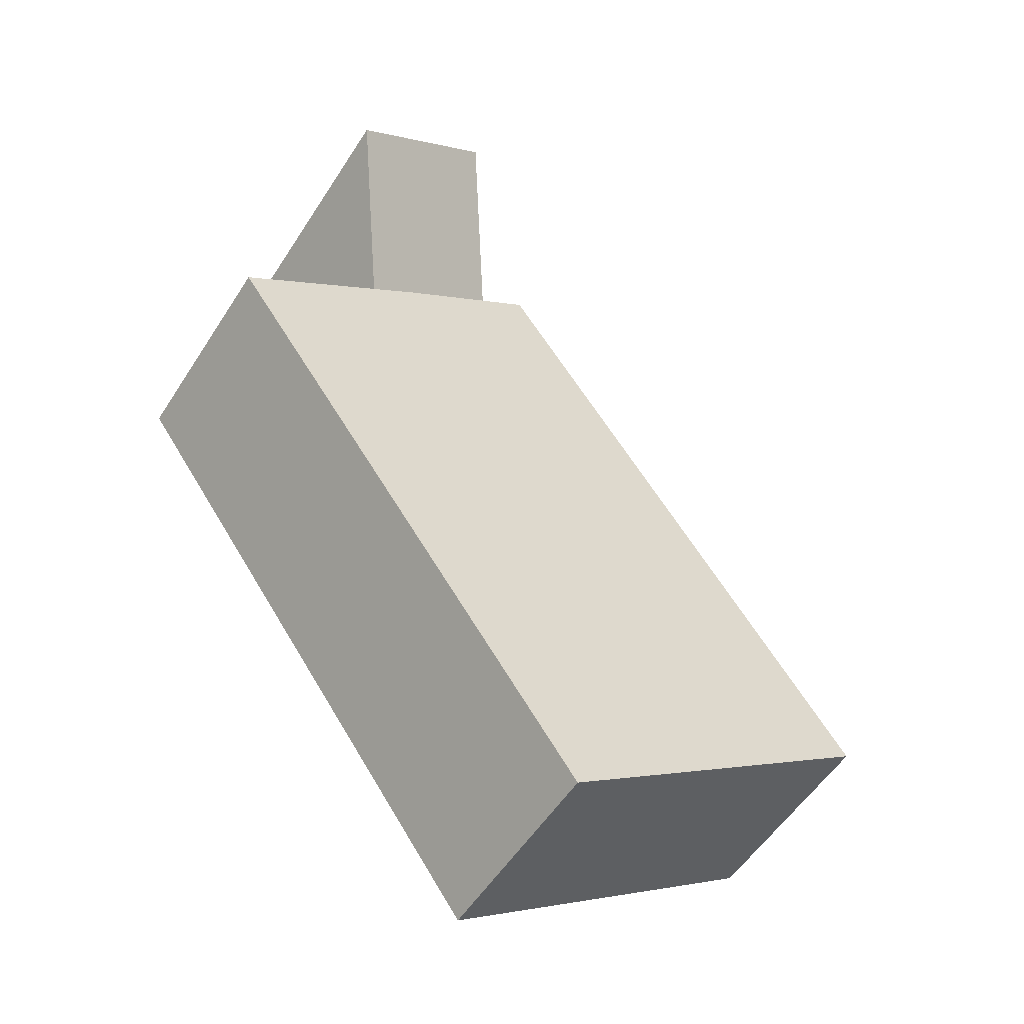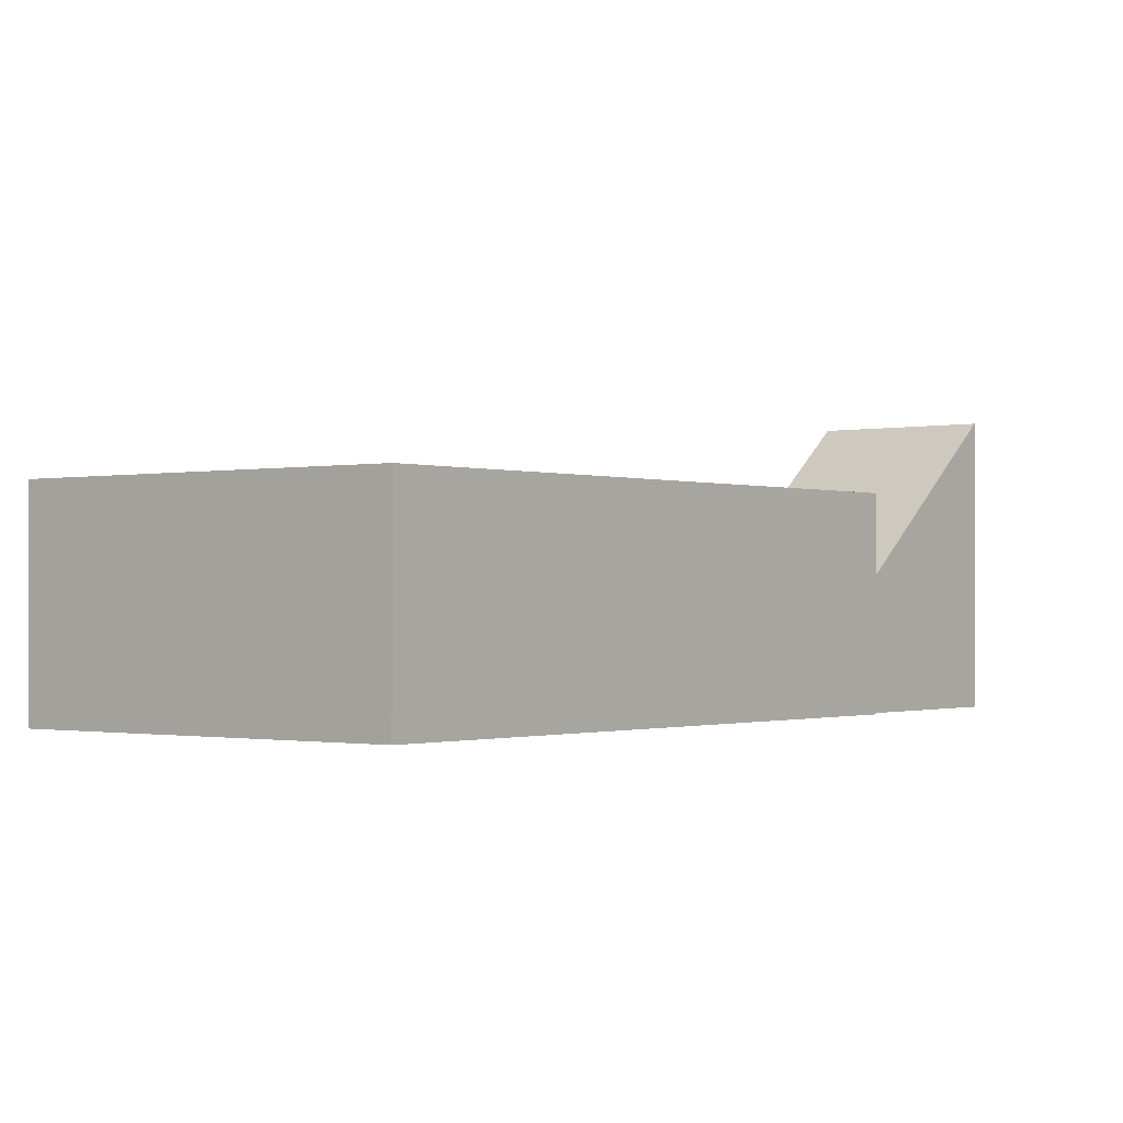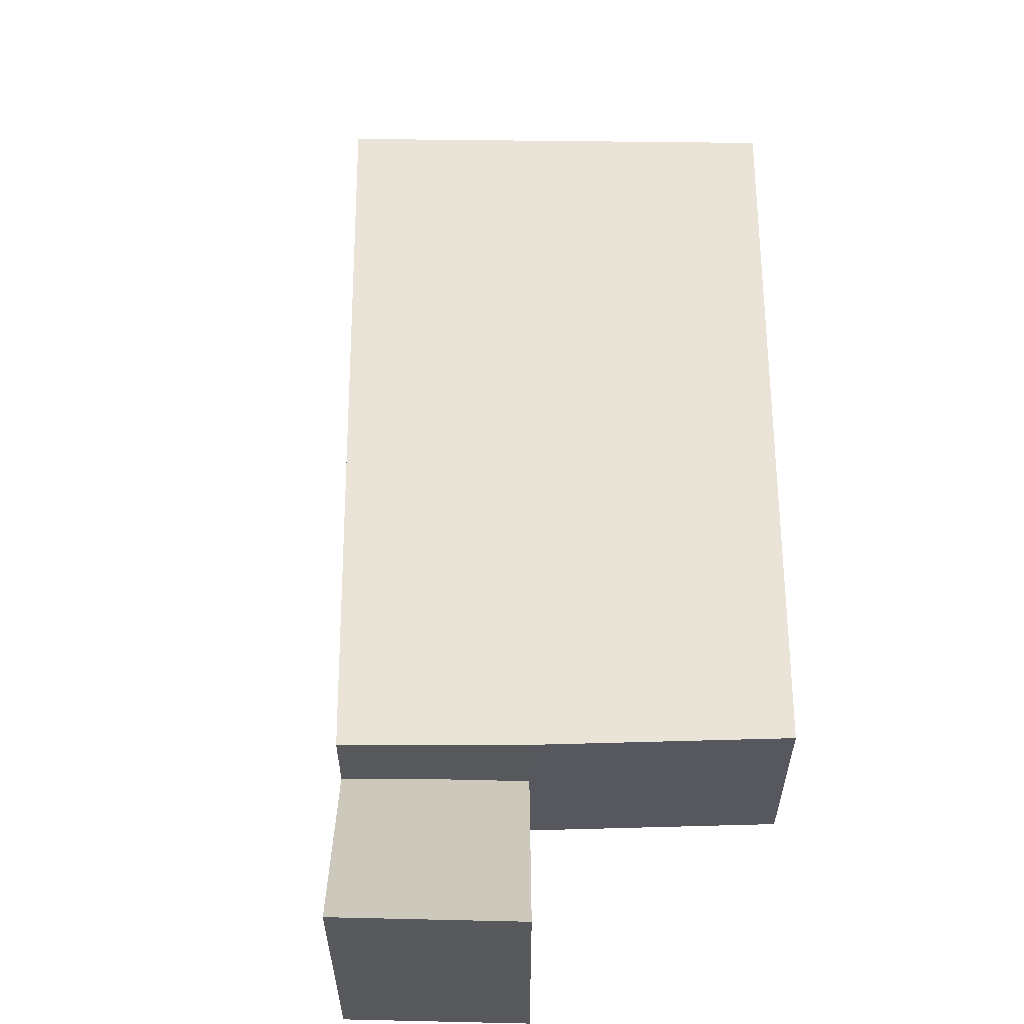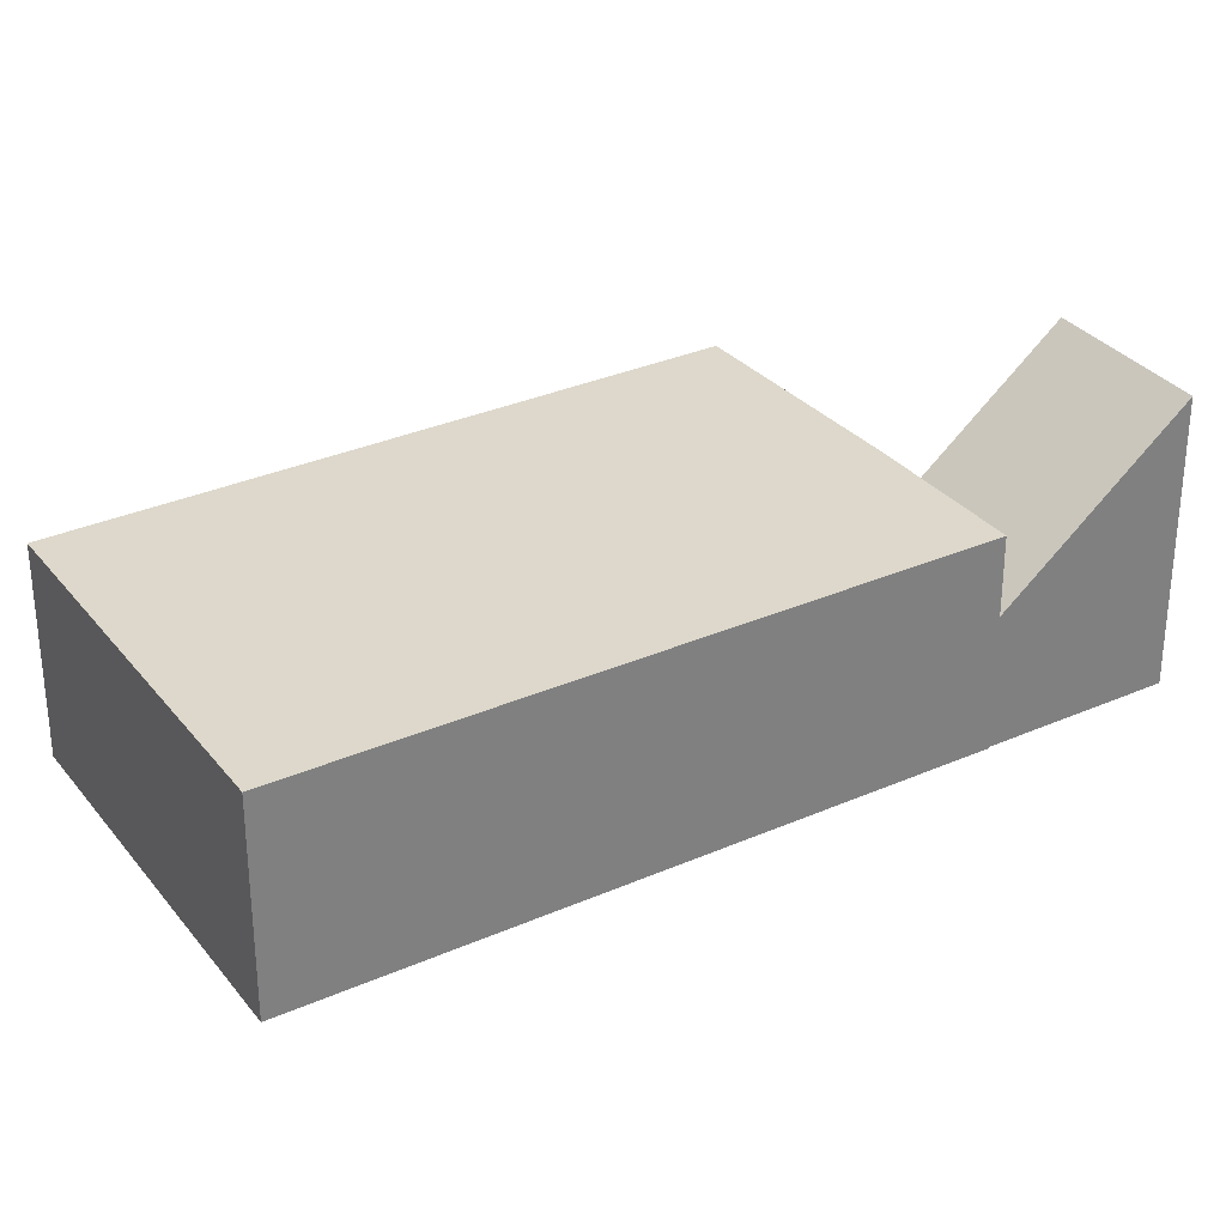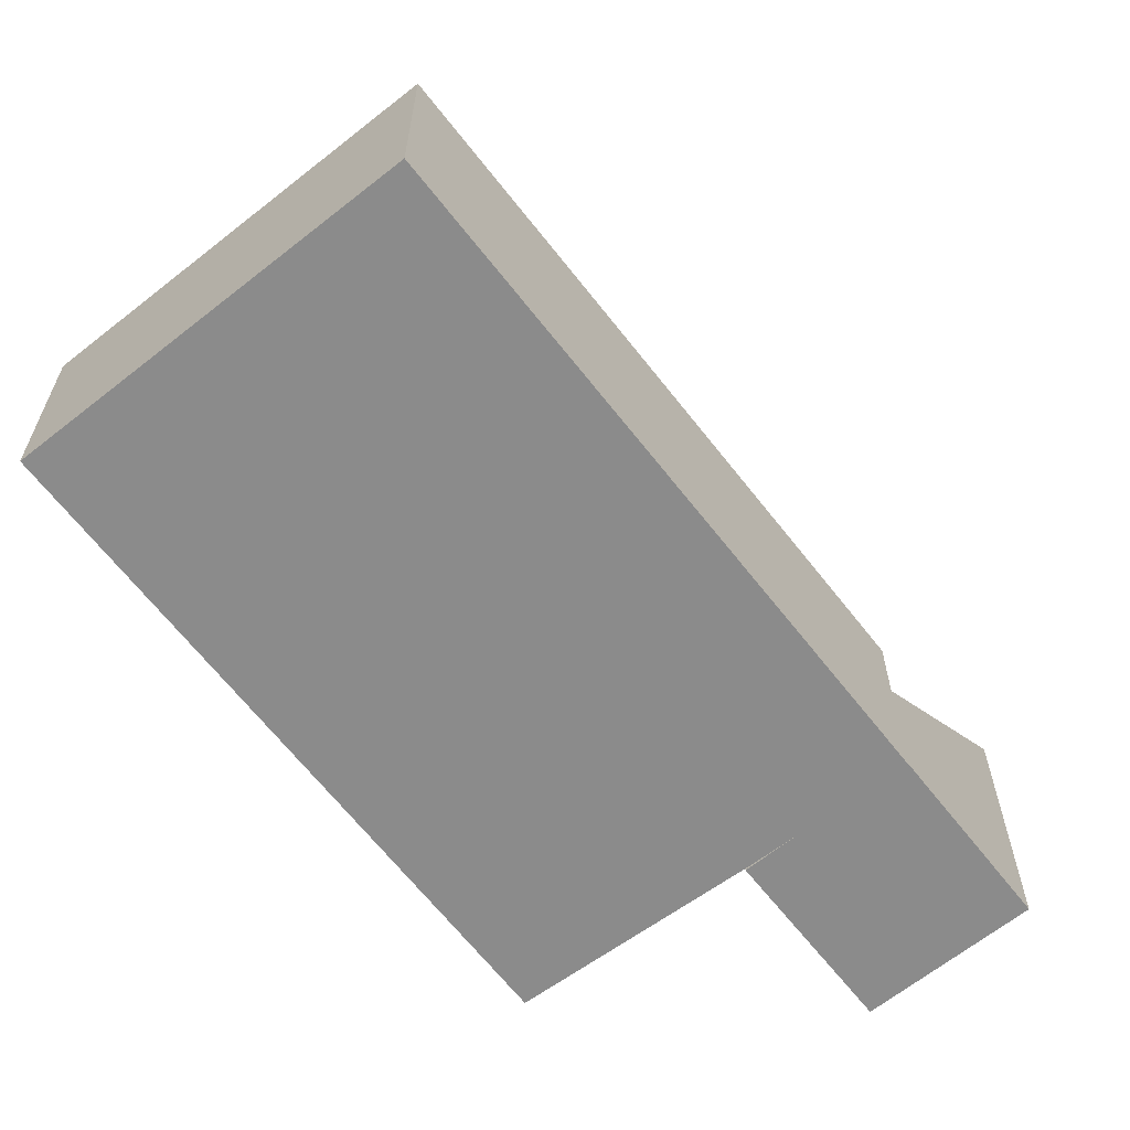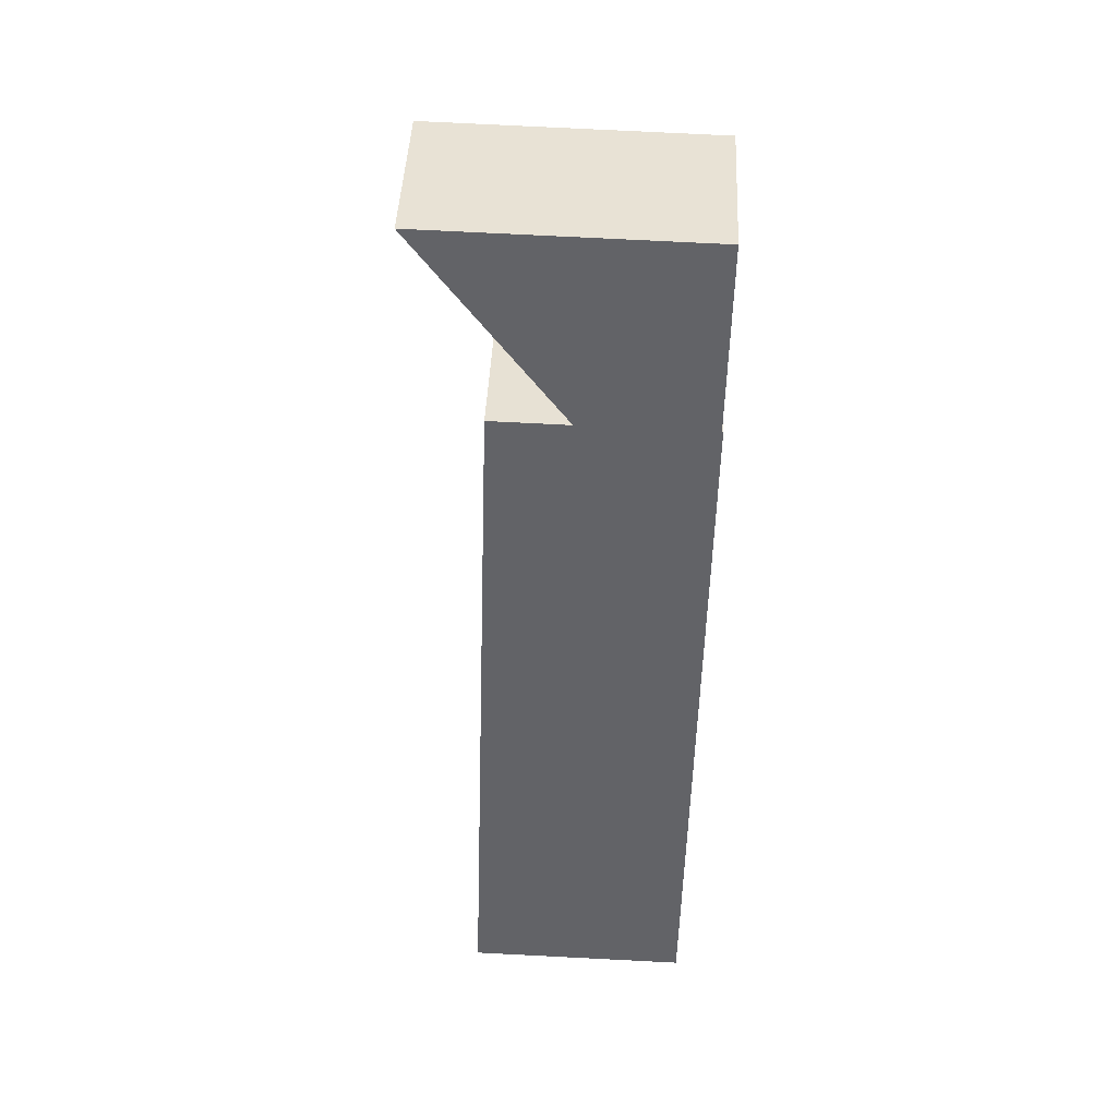
<metadata>
{"format":"obj","ext":"obj","renderer":"f3d","projection":"perspective","resolution":1024,"background":"white","views":[{"elev":-54.2,"azim":148.0,"up":"+Z"},{"elev":-0.9,"azim":-106.7,"up":"+Y"},{"elev":60.9,"azim":35.3,"up":"+Y"},{"elev":31.4,"azim":-86.6,"up":"+Y"},{"elev":-63.9,"azim":-106.8,"up":"+Y"},{"elev":74.2,"azim":-87.1,"up":"+Z"}]}
</metadata>
<code>
v  17.19 -4.5e-16 7.35
v  0 0 0
v  7.932 3.347e-16 -5.466
v  12.65 -6.587e-16 10.76
v  9.324 -8.035e-16 13.12
v  11.9 0.03 16.75
v  12.7 0.03 10.78
v  15.31 0.03 14.45
v  9.295 0.03 13.08
v  12.65 4.888 10.76
v  17.19 4.888 7.35
v  7.933 4.888 -5.466
v  0.0001043 4.888 -0.0001549
v  9.324 4.888 13.12
v  11.9 6.666 16.75
v  15.31 6.666 14.45
v  9.295 3.032 13.08
v  12.7 3.032 10.78
g defaultobject
f 1 2 3
f 2 1 4
f 2 4 5
f 6 7 8
f 7 6 9
f 1 10 4
f 10 1 11
f 3 11 1
f 11 3 12
f 13 3 2
f 3 13 12
f 14 2 5
f 2 14 13
f 4 14 5
f 14 4 10
f 8 15 6
f 15 8 16
f 15 9 6
f 9 15 17
f 17 7 9
f 7 17 18
f 7 16 8
f 16 7 18
f 10 13 14
f 13 10 11
f 13 11 12
f 18 15 16
f 15 18 17

</code>
